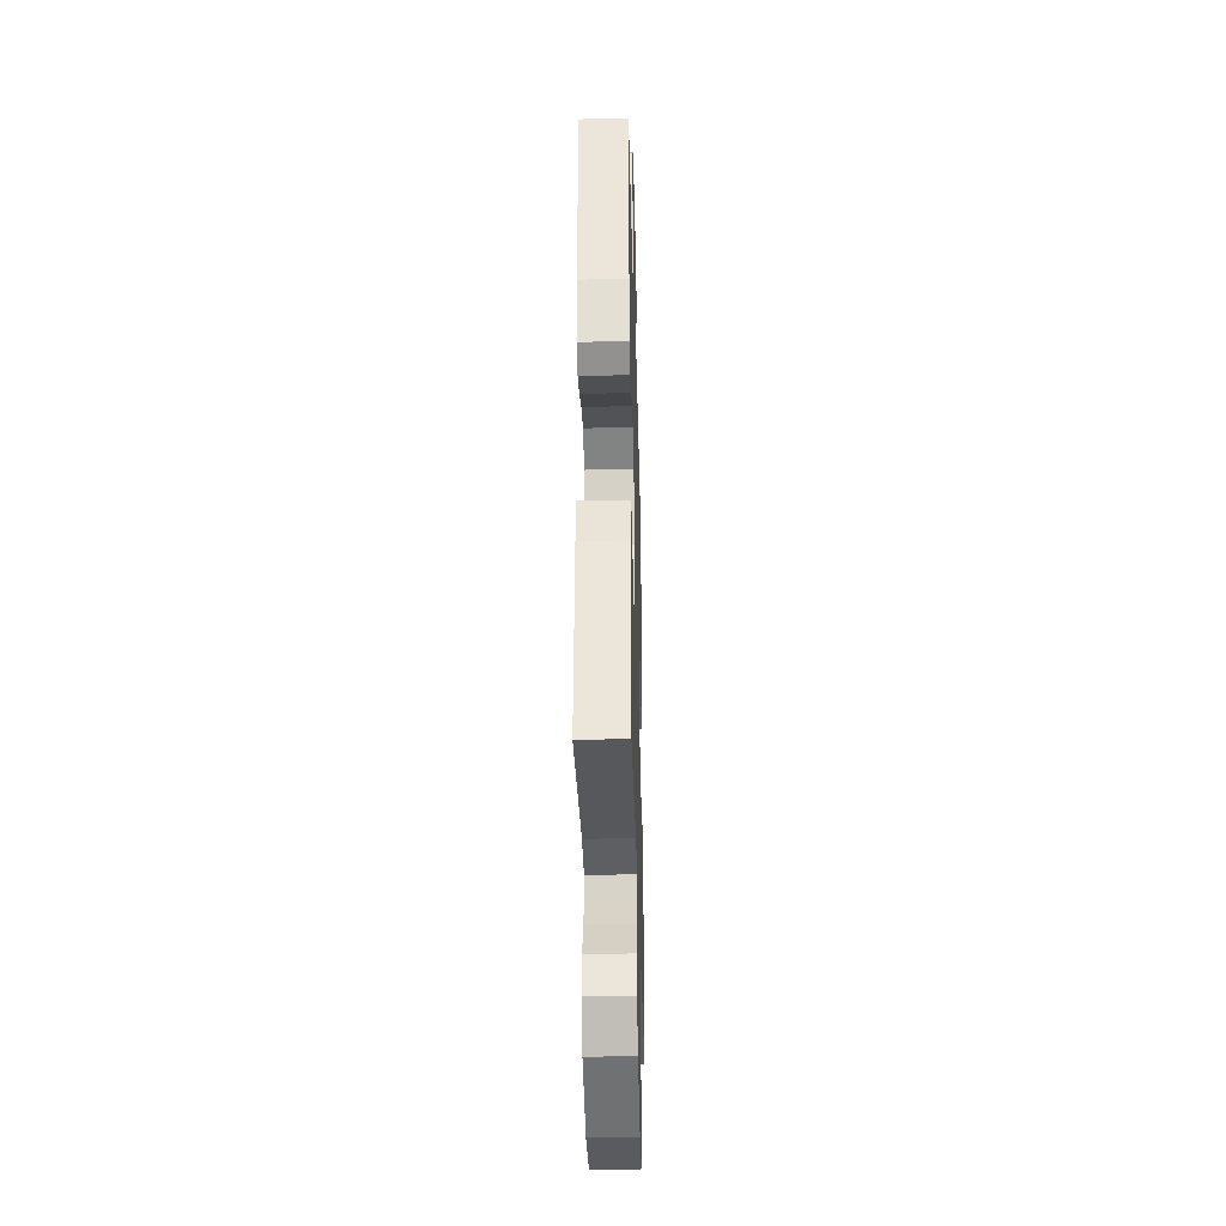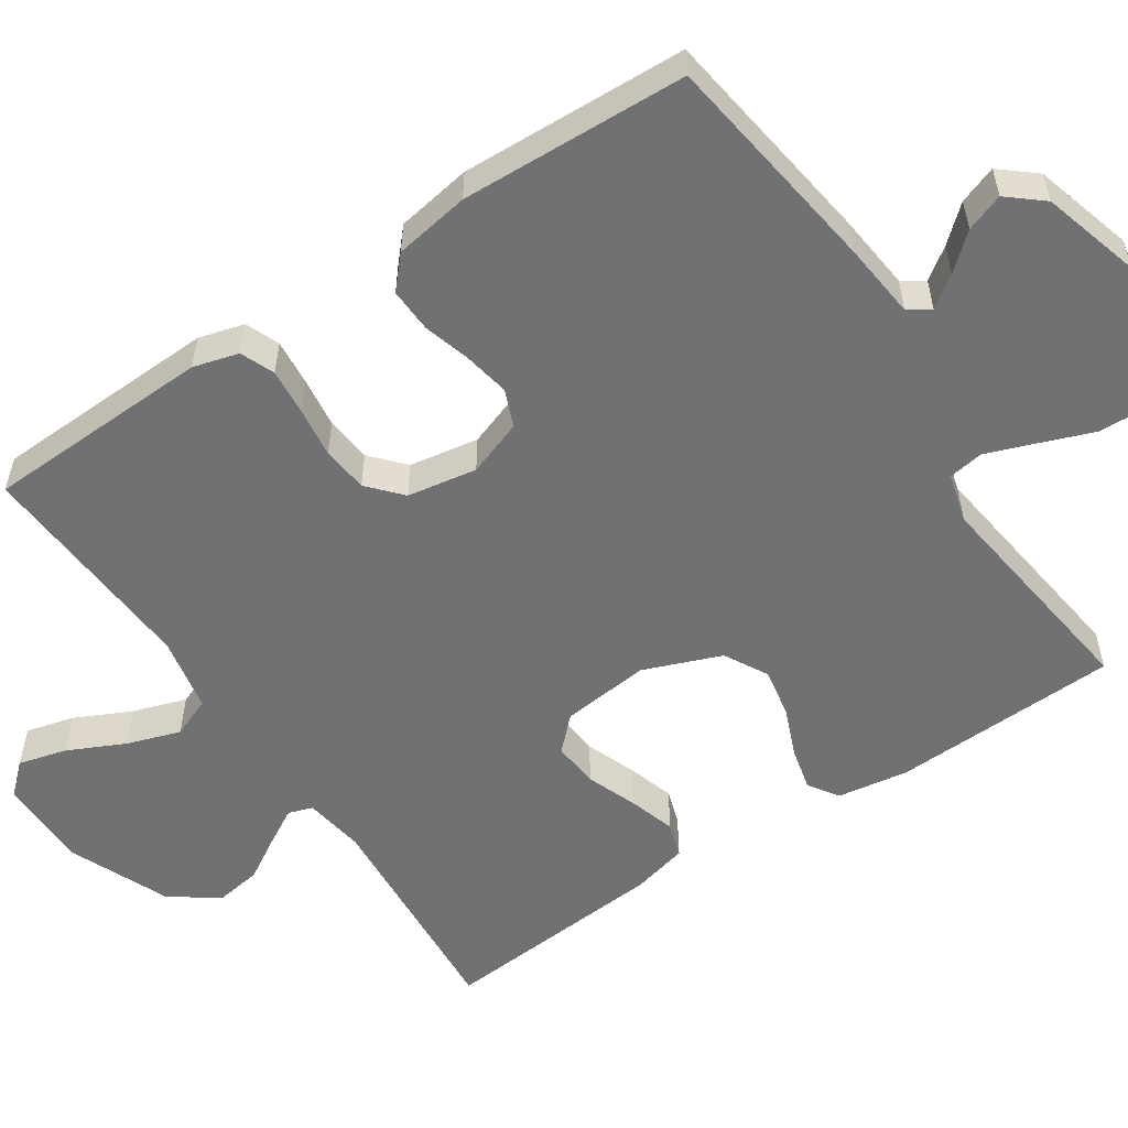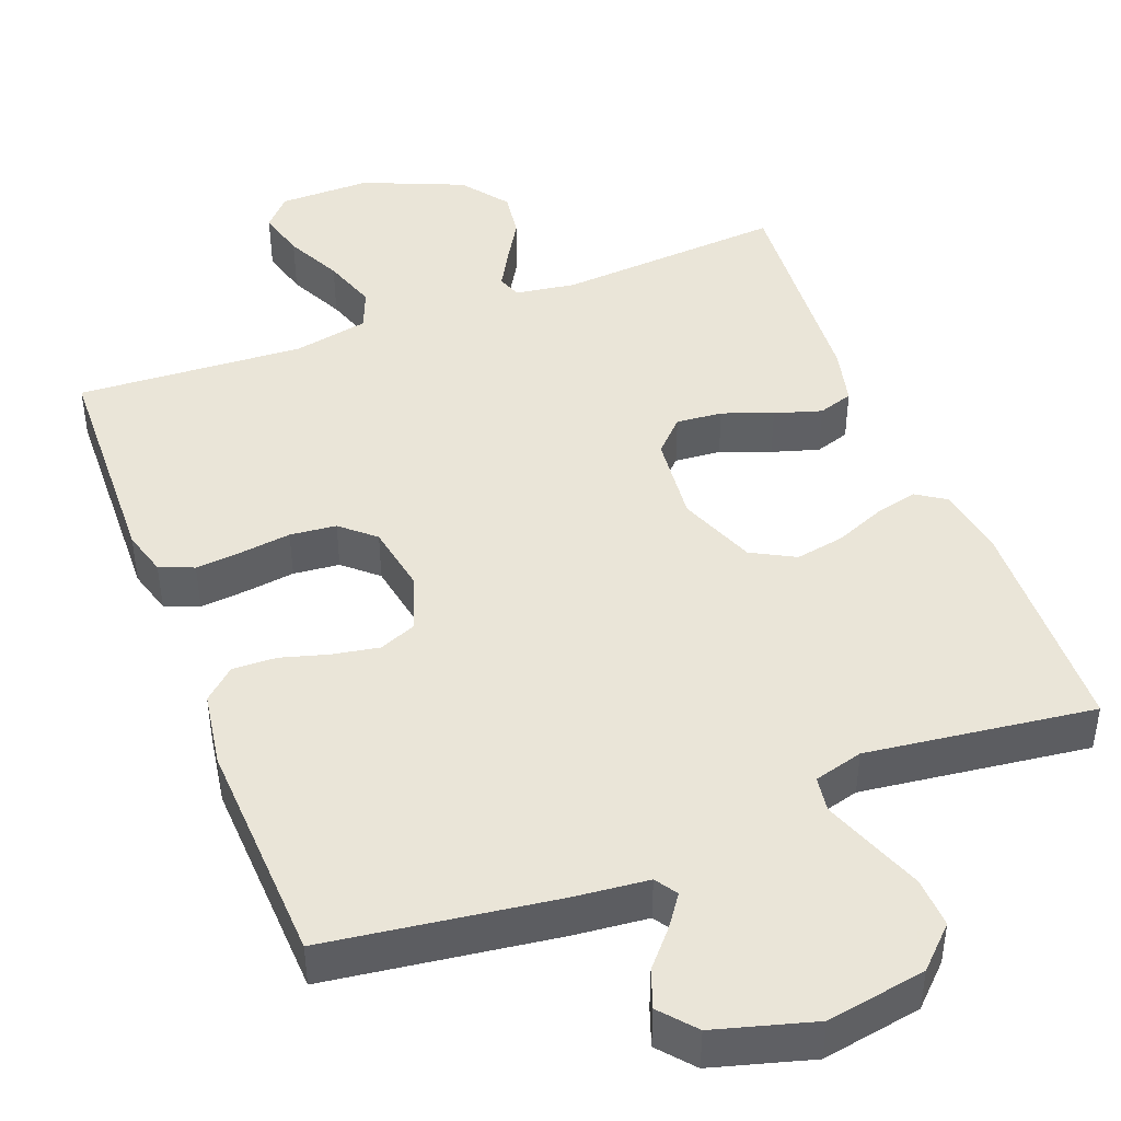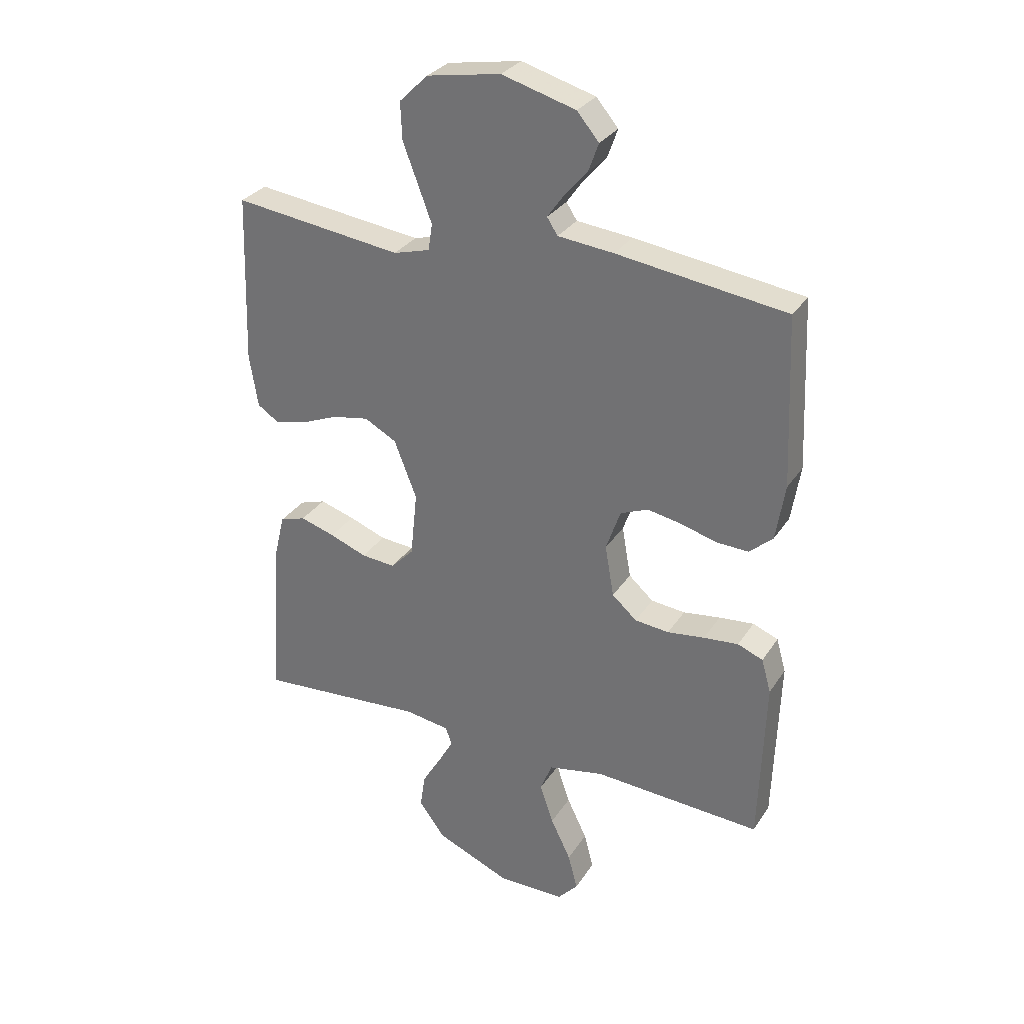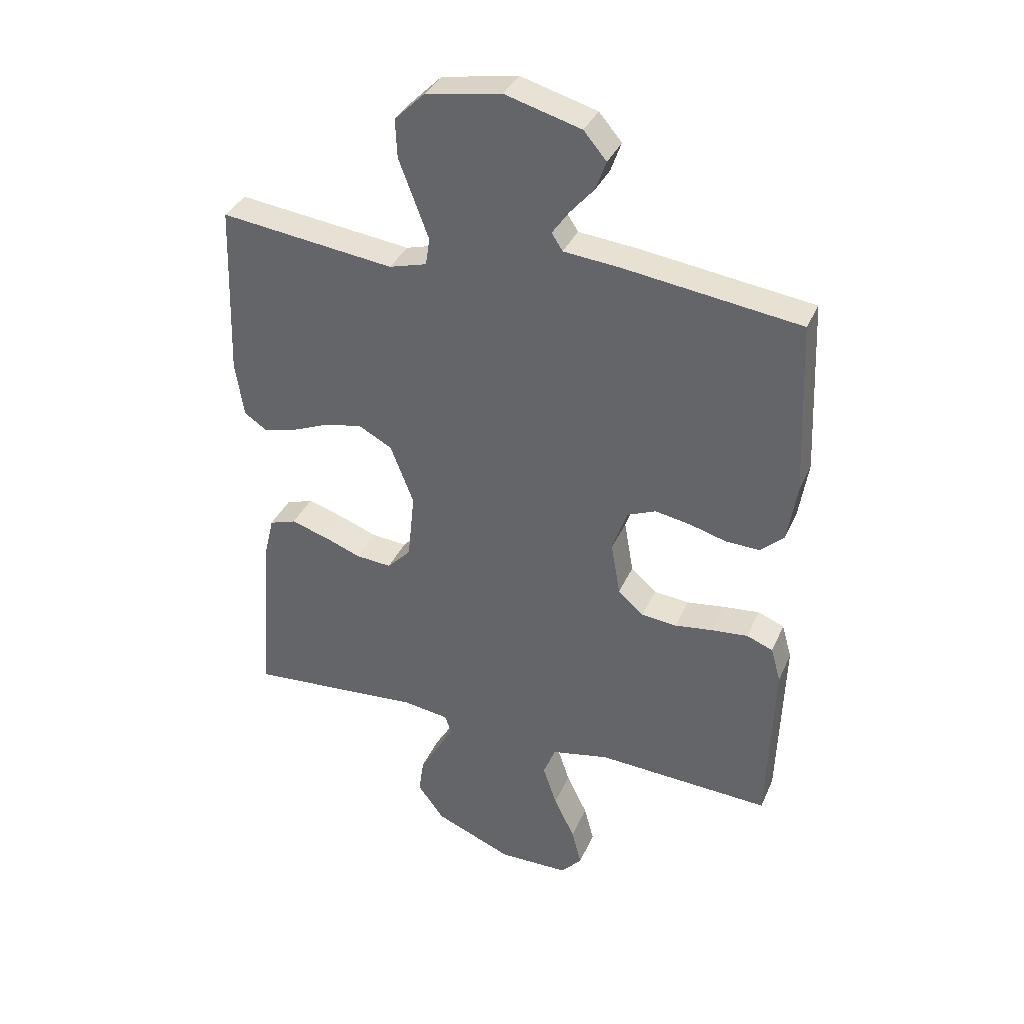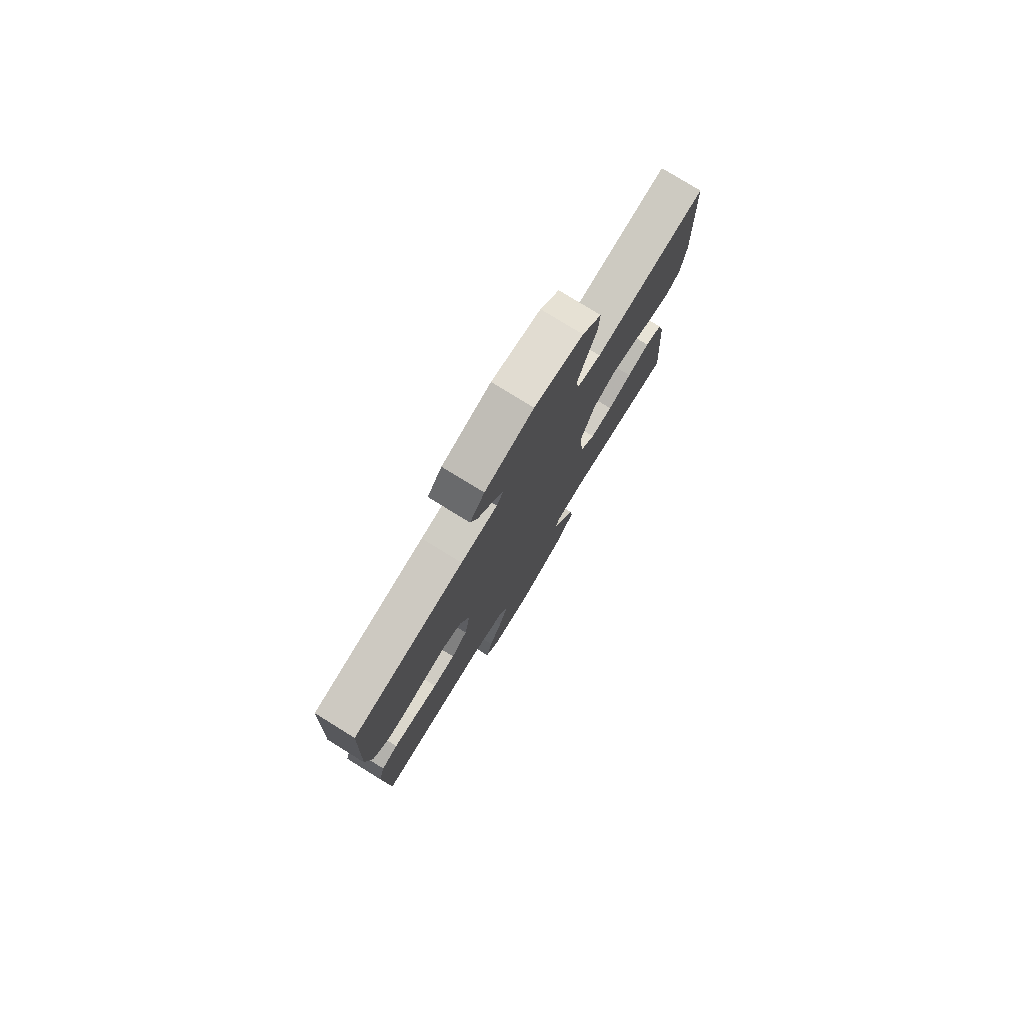
<metadata>
{"format":"obj","ext":"obj","renderer":"f3d","projection":"perspective","resolution":1024,"background":"white","views":[{"elev":-32.5,"azim":91.5,"up":"+Z"},{"elev":-55.3,"azim":-56.1,"up":"+Y"},{"elev":44.5,"azim":-21.0,"up":"+Y"},{"elev":30.5,"azim":-152.7,"up":"+Z"},{"elev":35.6,"azim":-158.4,"up":"+Z"},{"elev":78.5,"azim":-58.3,"up":"+Z"}]}
</metadata>
<code>
v 0.5 0.07 0.5
v 0.51 0.07 0.2
v 0.495 0.07 0.106
v 0.456 0.07 0.08
v 0.399 0.07 0.094
v 0.334 0.07 0.121
v 0.269 0.07 0.133
v 0.212 0.07 0.102
v 0.172 0.07 0
v 0.184 0.07 -0.117
v 0.225 0.07 -0.159
v 0.286 0.07 -0.154
v 0.352 0.07 -0.129
v 0.414 0.07 -0.11
v 0.46 0.07 -0.125
v 0.478 0.07 -0.2
v 0.5 0.07 -0.5
v 0.2 0.07 -0.477
v 0.12 0.07 -0.489
v 0.109 0.07 -0.521
v 0.136 0.07 -0.569
v 0.17 0.07 -0.626
v 0.179 0.07 -0.688
v 0.133 0.07 -0.75
v 0 0.07 -0.806
v -0.121 0.07 -0.805
v -0.157 0.07 -0.765
v -0.14 0.07 -0.701
v -0.104 0.07 -0.627
v -0.08 0.07 -0.556
v -0.101 0.07 -0.503
v -0.2 0.07 -0.483
v -0.5 0.07 -0.5
v -0.51 0.07 -0.2
v -0.493 0.07 -0.14
v -0.448 0.07 -0.122
v -0.386 0.07 -0.128
v -0.32 0.07 -0.137
v -0.259 0.07 -0.131
v -0.215 0.07 -0.092
v -0.199 0.07 0
v -0.225 0.07 0.074
v -0.274 0.07 0.094
v -0.335 0.07 0.083
v -0.398 0.07 0.065
v -0.456 0.07 0.063
v -0.497 0.07 0.1
v -0.513 0.07 0.2
v -0.5 0.07 0.5
v -0.2 0.07 0.541
v -0.101 0.07 0.551
v -0.082 0.07 0.58
v -0.111 0.07 0.621
v -0.152 0.07 0.668
v -0.17 0.07 0.718
v -0.131 0.07 0.764
v 0 0.07 0.801
v 0.131 0.07 0.778
v 0.182 0.07 0.728
v 0.179 0.07 0.662
v 0.152 0.07 0.591
v 0.128 0.07 0.527
v 0.135 0.07 0.48
v 0.2 0.07 0.462
v 0.5 0 0.5
v 0.51 0 0.2
v 0.495 0 0.106
v 0.456 0 0.08
v 0.399 0 0.094
v 0.334 0 0.121
v 0.269 0 0.133
v 0.212 0 0.102
v 0.172 0 0
v 0.184 0 -0.117
v 0.225 0 -0.159
v 0.286 0 -0.154
v 0.352 0 -0.129
v 0.414 0 -0.11
v 0.46 0 -0.125
v 0.478 0 -0.2
v 0.5 0 -0.5
v 0.2 0 -0.477
v 0.12 0 -0.489
v 0.109 0 -0.521
v 0.136 0 -0.569
v 0.17 0 -0.626
v 0.179 0 -0.688
v 0.133 0 -0.75
v 0 0 -0.806
v -0.121 0 -0.805
v -0.157 0 -0.765
v -0.14 0 -0.701
v -0.104 0 -0.627
v -0.08 0 -0.556
v -0.101 0 -0.503
v -0.2 0 -0.483
v -0.5 0 -0.5
v -0.51 0 -0.2
v -0.493 0 -0.14
v -0.448 0 -0.122
v -0.386 0 -0.128
v -0.32 0 -0.137
v -0.259 0 -0.131
v -0.215 0 -0.092
v -0.199 0 0
v -0.225 0 0.074
v -0.274 0 0.094
v -0.335 0 0.083
v -0.398 0 0.065
v -0.456 0 0.063
v -0.497 0 0.1
v -0.513 0 0.2
v -0.5 0 0.5
v -0.2 0 0.541
v -0.101 0 0.551
v -0.082 0 0.58
v -0.111 0 0.621
v -0.152 0 0.668
v -0.17 0 0.718
v -0.131 0 0.764
v 0 0 0.801
v 0.131 0 0.778
v 0.182 0 0.728
v 0.179 0 0.662
v 0.152 0 0.591
v 0.128 0 0.527
v 0.135 0 0.48
v 0.2 0 0.462
f 58 59 60 61
f 58 61 62
f 57 58 62
f 56 57 62 63
f 53 54 55 56
f 52 53 56 63
f 48 49 50 51
f 46 47 48 51
f 44 45 46 51
f 43 44 51 52
f 42 43 52 63
f 35 36 37 38
f 33 34 35 38
f 32 33 38 39
f 31 32 39 40
f 26 27 28 29
f 26 29 30
f 25 26 30
f 24 25 30
f 21 22 23 24
f 20 21 24 30
f 19 20 30 31
f 15 16 17 18
f 12 13 14 15
f 12 15 18 19
f 3 4 5 6
f 3 6 7
f 64 1 2 3
f 64 3 7
f 41 42 63 64
f 41 64 7 8
f 40 41 8 9
f 31 40 9 10
f 11 12 19 31
f 10 11 31
f 125 124 123 122
f 126 125 122
f 126 122 121
f 127 126 121 120
f 120 119 118 117
f 127 120 117 116
f 115 114 113 112
f 115 112 111 110
f 115 110 109 108
f 116 115 108 107
f 127 116 107 106
f 102 101 100 99
f 102 99 98 97
f 103 102 97 96
f 104 103 96 95
f 93 92 91 90
f 94 93 90
f 94 90 89
f 94 89 88
f 88 87 86 85
f 94 88 85 84
f 95 94 84 83
f 82 81 80 79
f 79 78 77 76
f 83 82 79 76
f 70 69 68 67
f 71 70 67
f 67 66 65 128
f 71 67 128
f 128 127 106 105
f 72 71 128 105
f 73 72 105 104
f 74 73 104 95
f 95 83 76 75
f 95 75 74
f 1 65 66 2
f 2 66 67 3
f 3 67 68 4
f 4 68 69 5
f 5 69 70 6
f 6 70 71 7
f 7 71 72 8
f 8 72 73 9
f 9 73 74 10
f 10 74 75 11
f 11 75 76 12
f 12 76 77 13
f 13 77 78 14
f 14 78 79 15
f 15 79 80 16
f 16 80 81 17
f 17 81 82 18
f 18 82 83 19
f 19 83 84 20
f 20 84 85 21
f 21 85 86 22
f 22 86 87 23
f 23 87 88 24
f 24 88 89 25
f 25 89 90 26
f 26 90 91 27
f 27 91 92 28
f 28 92 93 29
f 29 93 94 30
f 30 94 95 31
f 31 95 96 32
f 32 96 97 33
f 33 97 98 34
f 34 98 99 35
f 35 99 100 36
f 36 100 101 37
f 37 101 102 38
f 38 102 103 39
f 39 103 104 40
f 40 104 105 41
f 41 105 106 42
f 42 106 107 43
f 43 107 108 44
f 44 108 109 45
f 45 109 110 46
f 46 110 111 47
f 47 111 112 48
f 48 112 113 49
f 49 113 114 50
f 50 114 115 51
f 51 115 116 52
f 52 116 117 53
f 53 117 118 54
f 54 118 119 55
f 55 119 120 56
f 56 120 121 57
f 57 121 122 58
f 58 122 123 59
f 59 123 124 60
f 60 124 125 61
f 61 125 126 62
f 62 126 127 63
f 63 127 128 64
f 64 128 65 1

</code>
